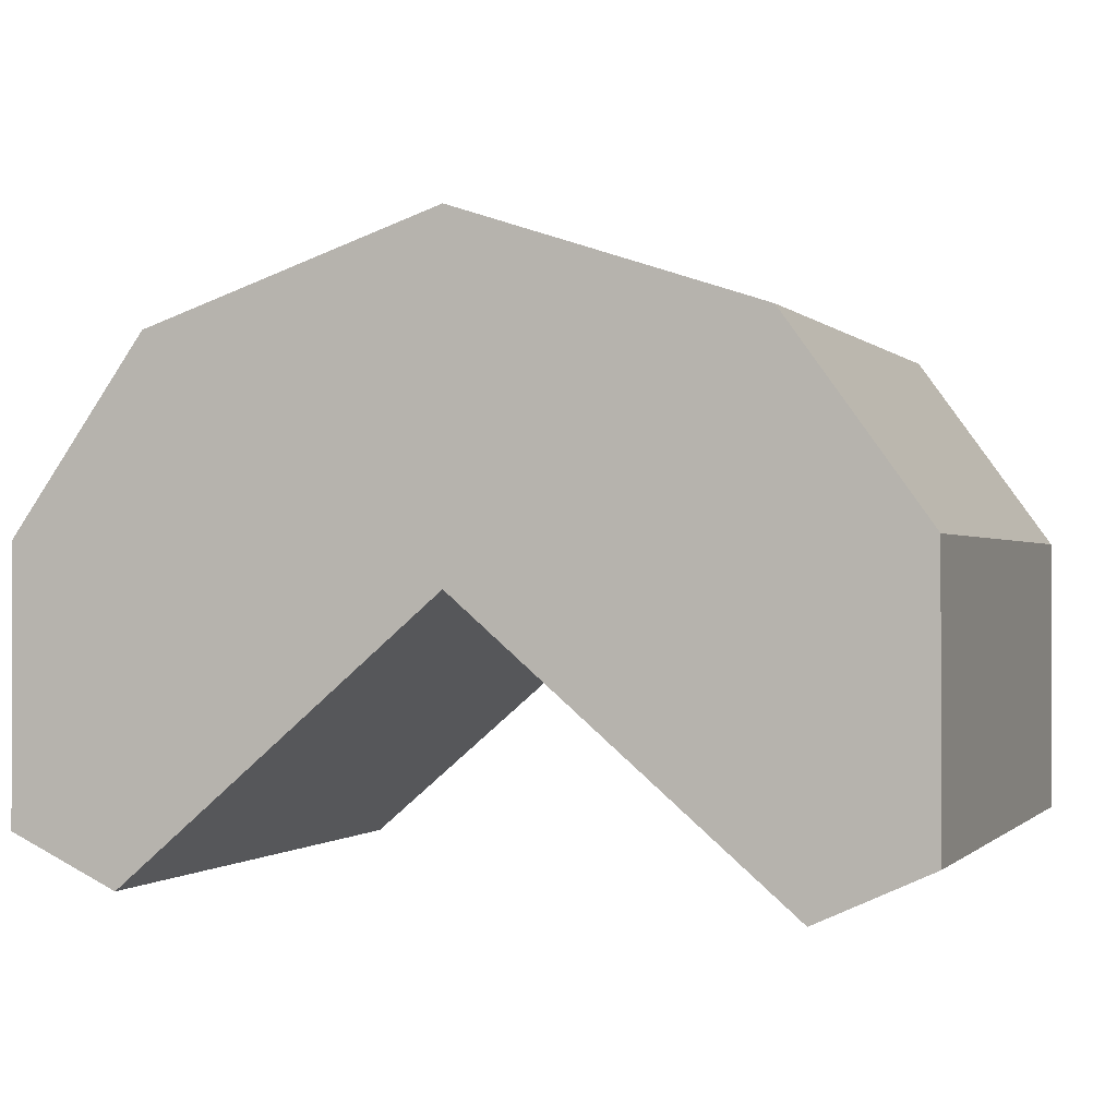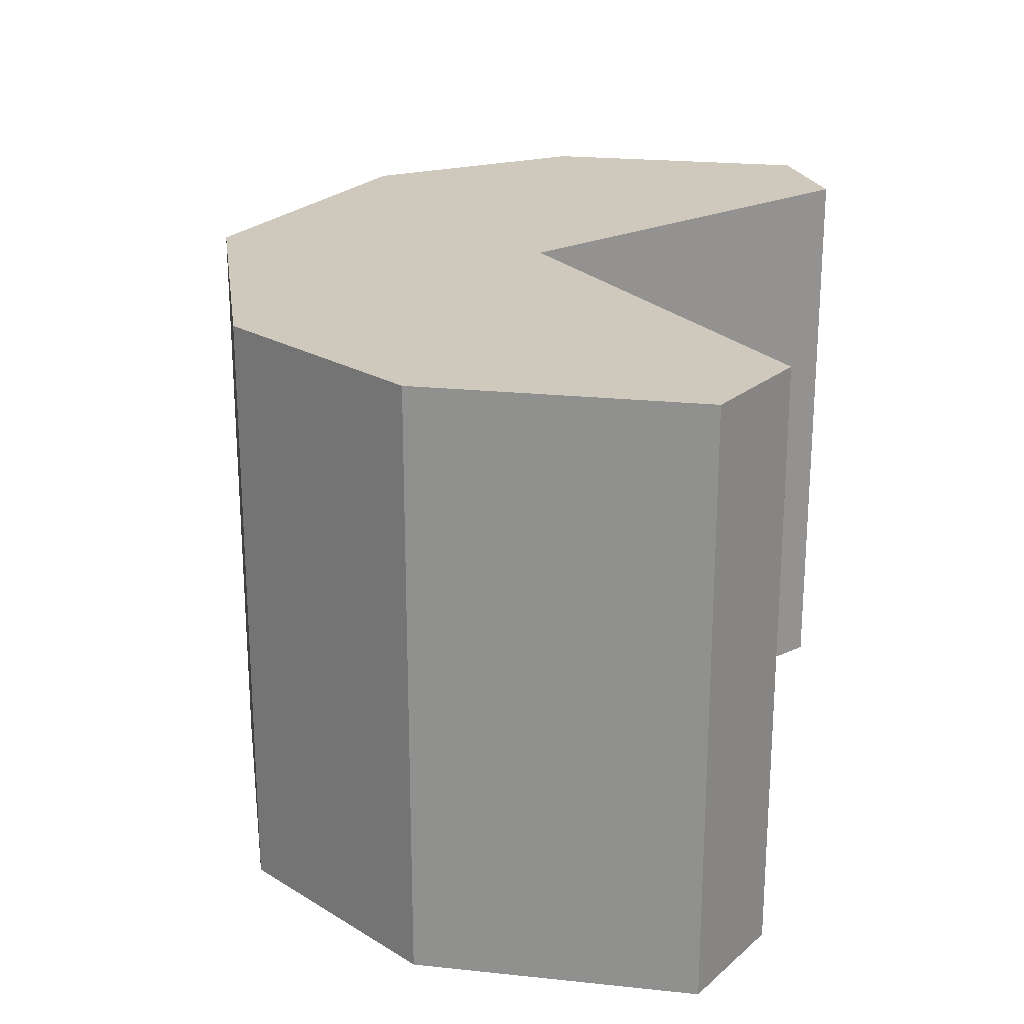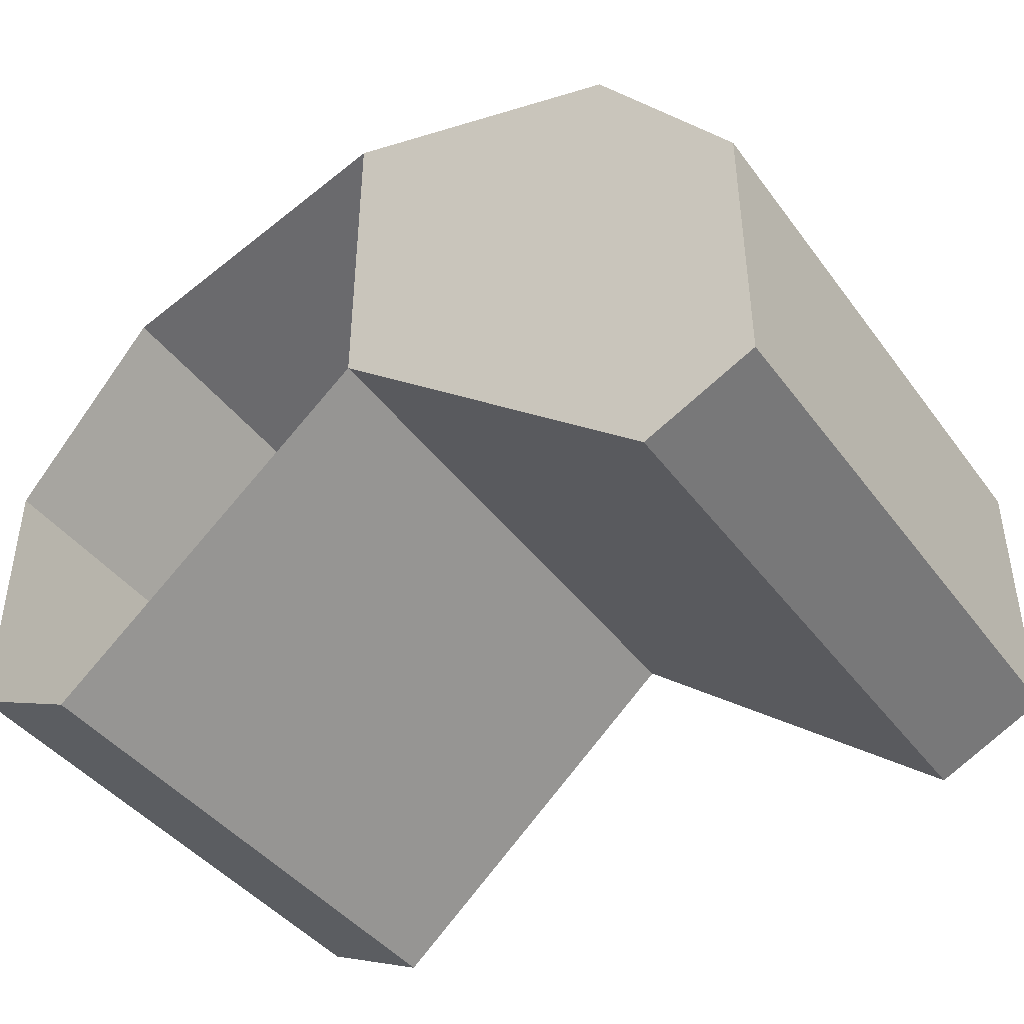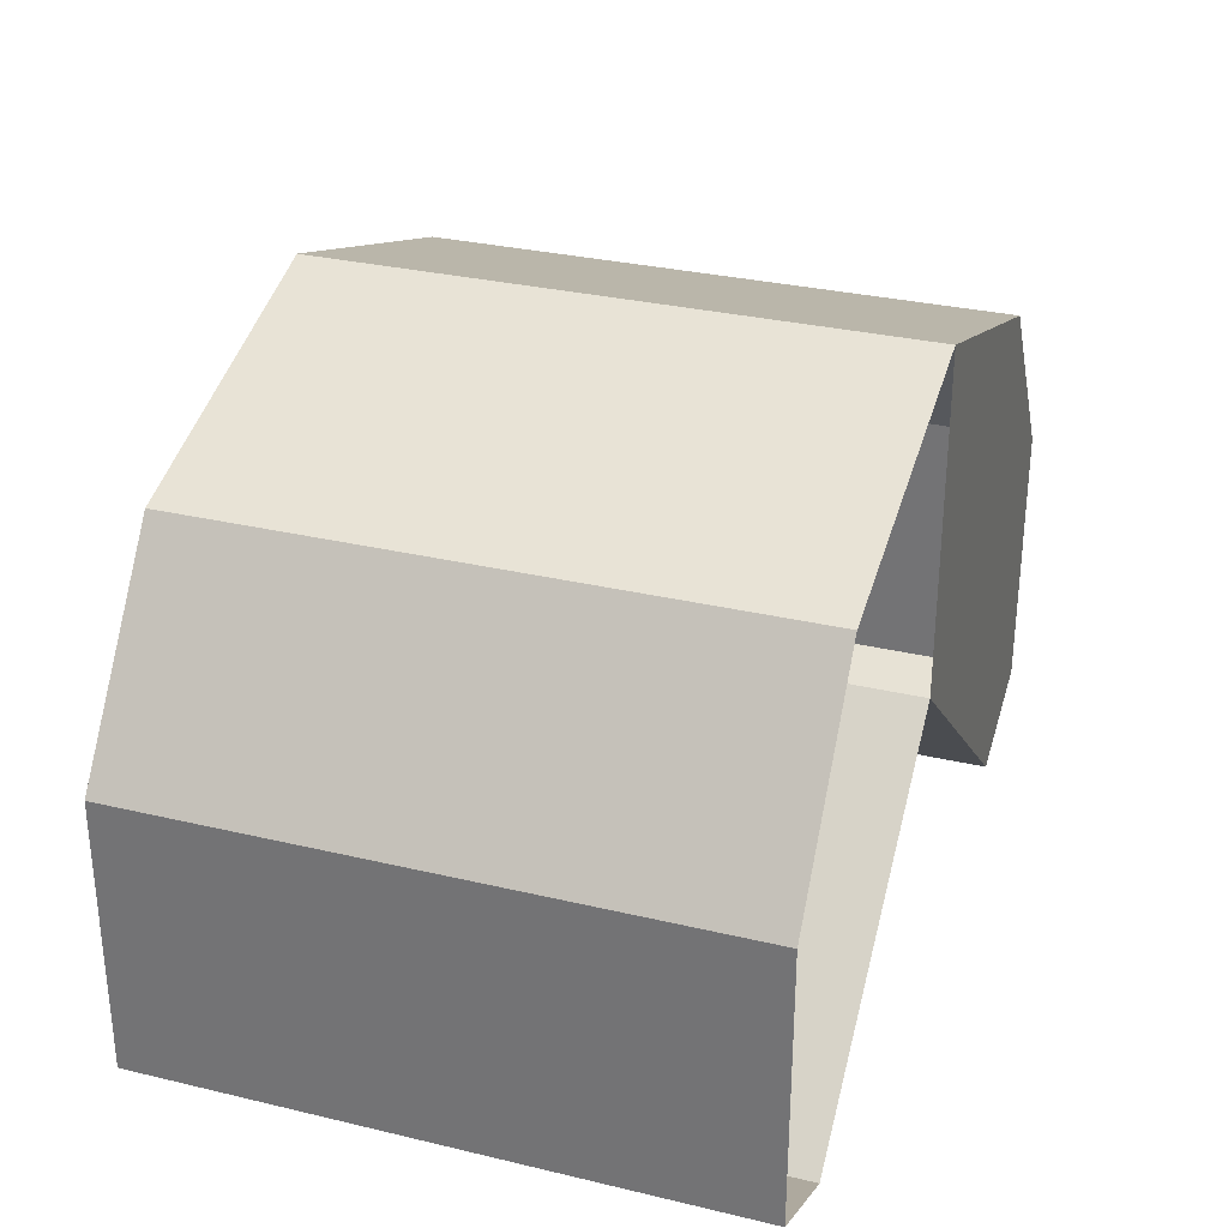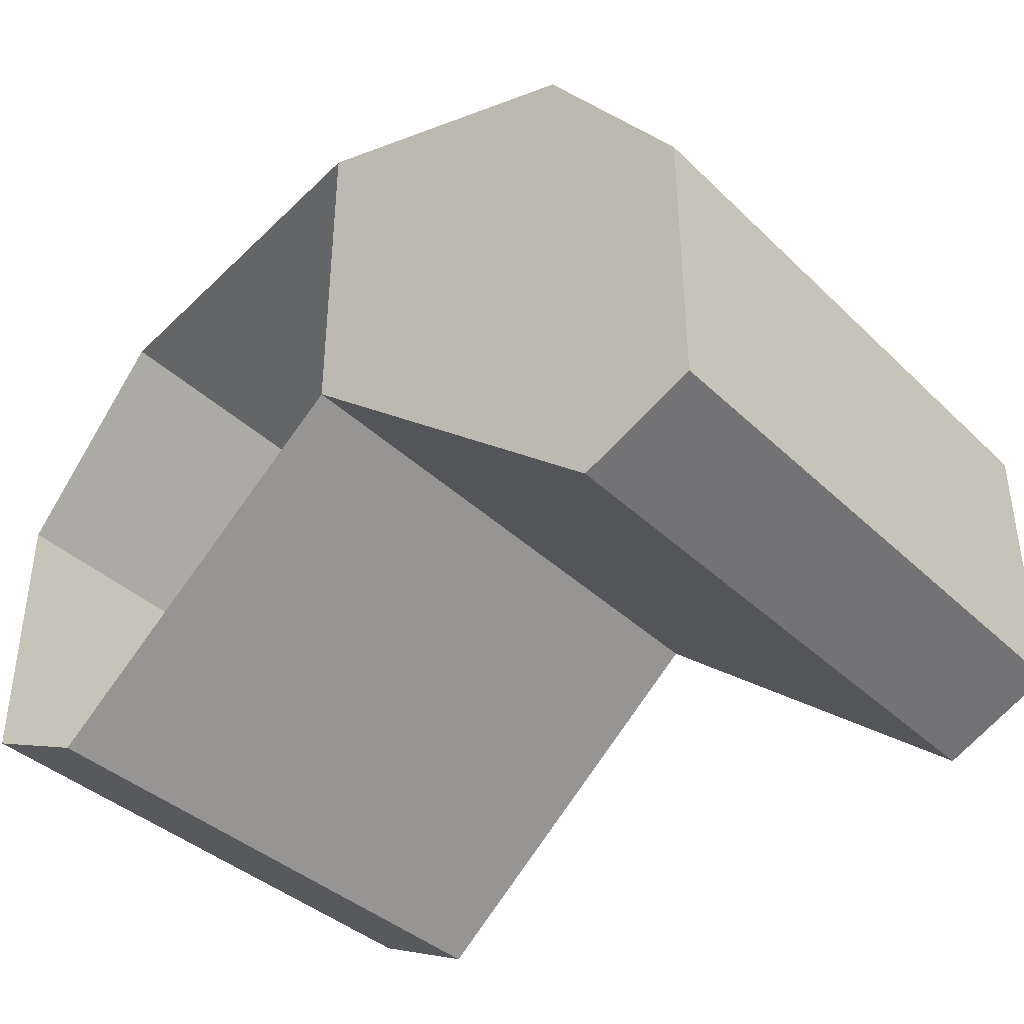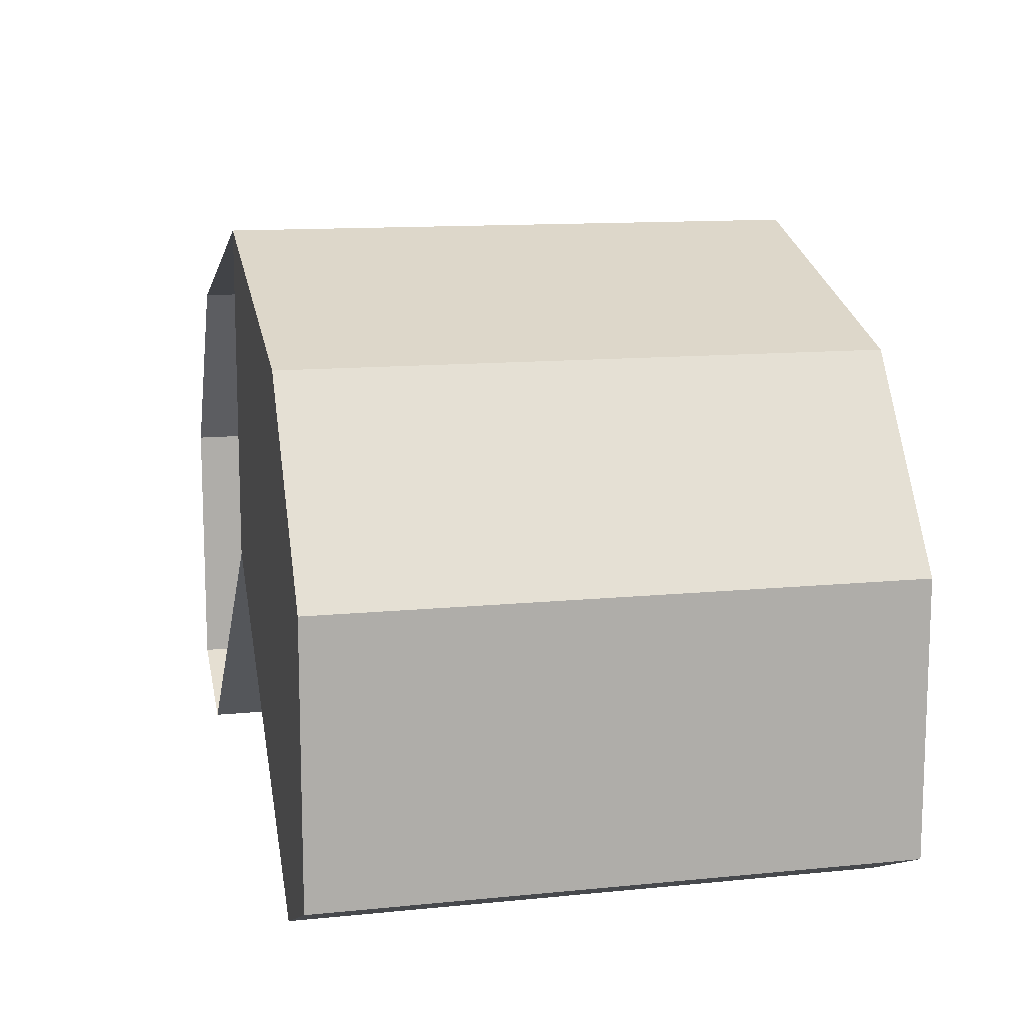
<metadata>
{"format":"obj","ext":"obj","renderer":"f3d","projection":"perspective","resolution":1024,"background":"white","views":[{"elev":-0.6,"azim":-159.7,"up":"+Z"},{"elev":22.3,"azim":100.3,"up":"+Y"},{"elev":-42.4,"azim":33.6,"up":"+Z"},{"elev":30.4,"azim":-71.0,"up":"+Z"},{"elev":-38.8,"azim":40.2,"up":"+Z"},{"elev":12.3,"azim":76.7,"up":"+Z"}]}
</metadata>
<code>
o Cube
v 1 1 0.777
v 1 -1 0.777
v 1 1 1.933
v 1 -1 1.933
v 2.5 1 -0
v 2.119 1 -0.1759
v 2.119 -1 -0.1759
v 2.5 -1 0
v -0.5 -1 -0
v -0.1193 -1 -0.1759
v -0.1193 1 -0.1759
v -0.5 1 0
v 2.026 1 1.591
v 2.5 1 0.9331
v 2.5 -1 0.9331
v 2.026 -1 1.591
v -0.5 1 0.9331
v -0.02566 1 1.591
v -0.02566 -1 1.591
v -0.5 -1 0.9331
f 17 18 3 1 11 12
f 4 3 18 19
f 1 3 13 14 5 6
f 4 2 7 8 15 16
f 3 4 16 13
f 5 8 7 6
f 2 1 6 7
f 11 10 9 12
f 10 11 1 2
f 13 16 15 14
f 8 5 14 15
f 19 18 17 20
f 12 9 20 17

</code>
